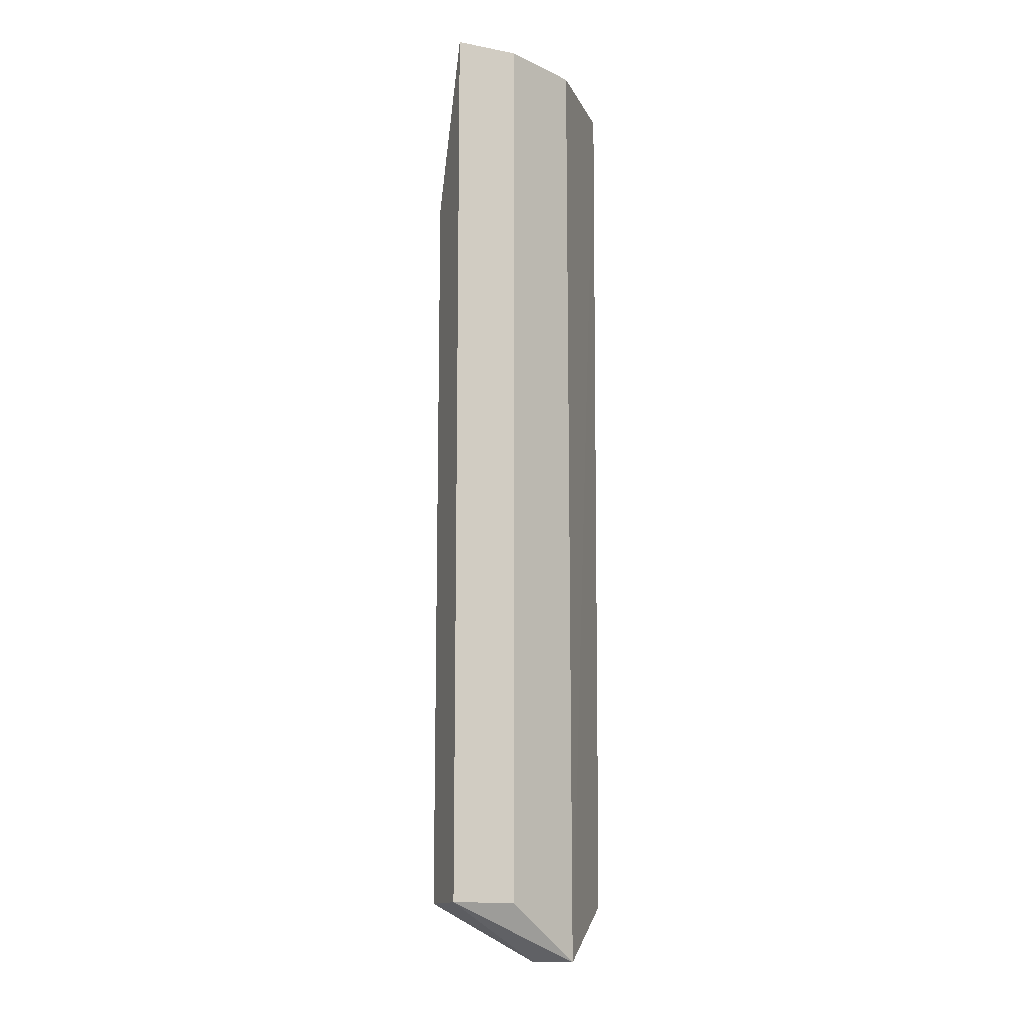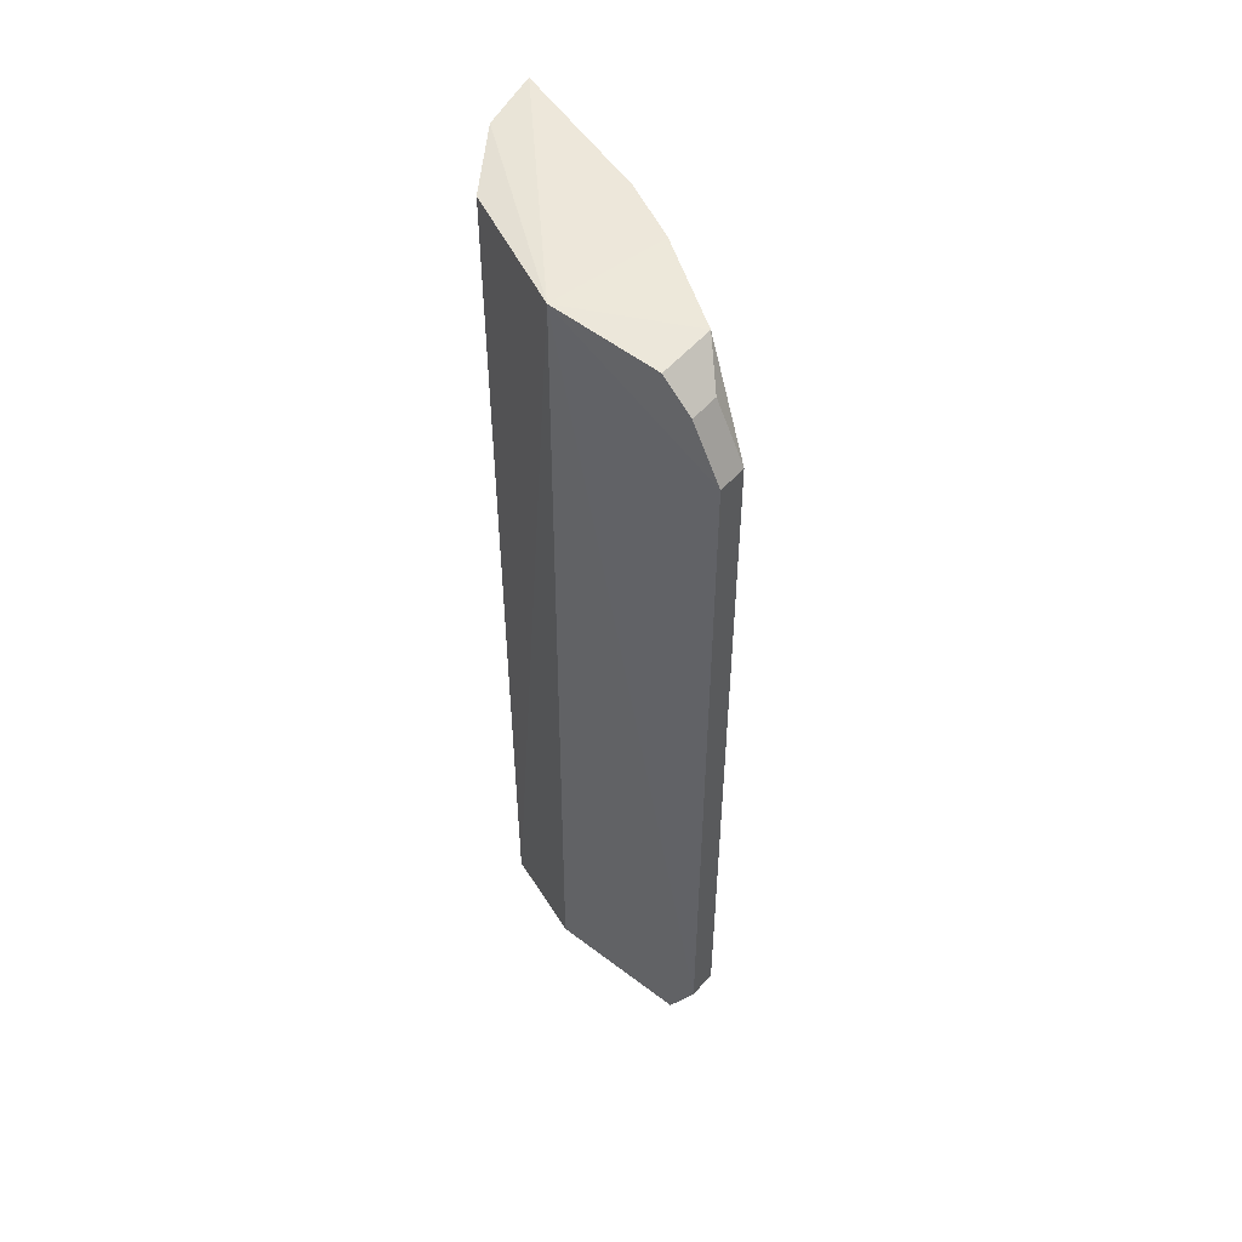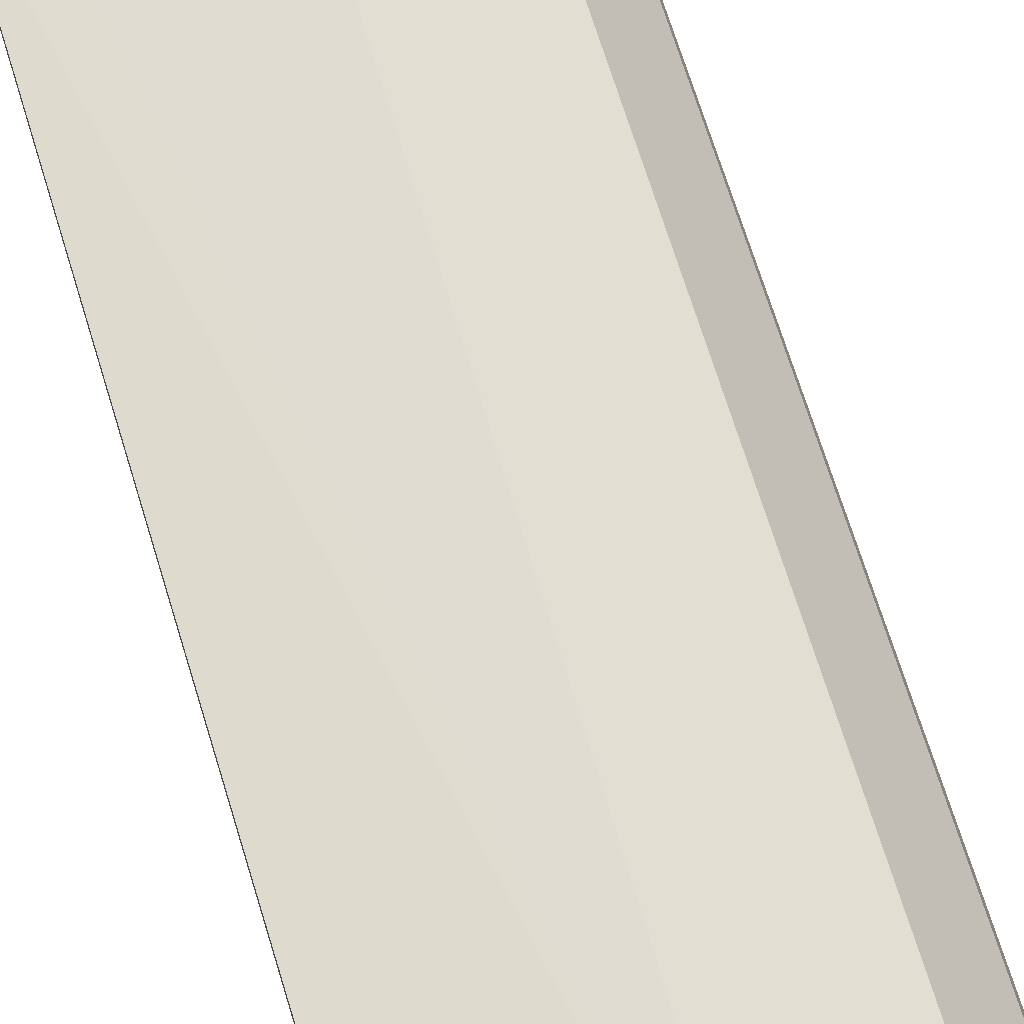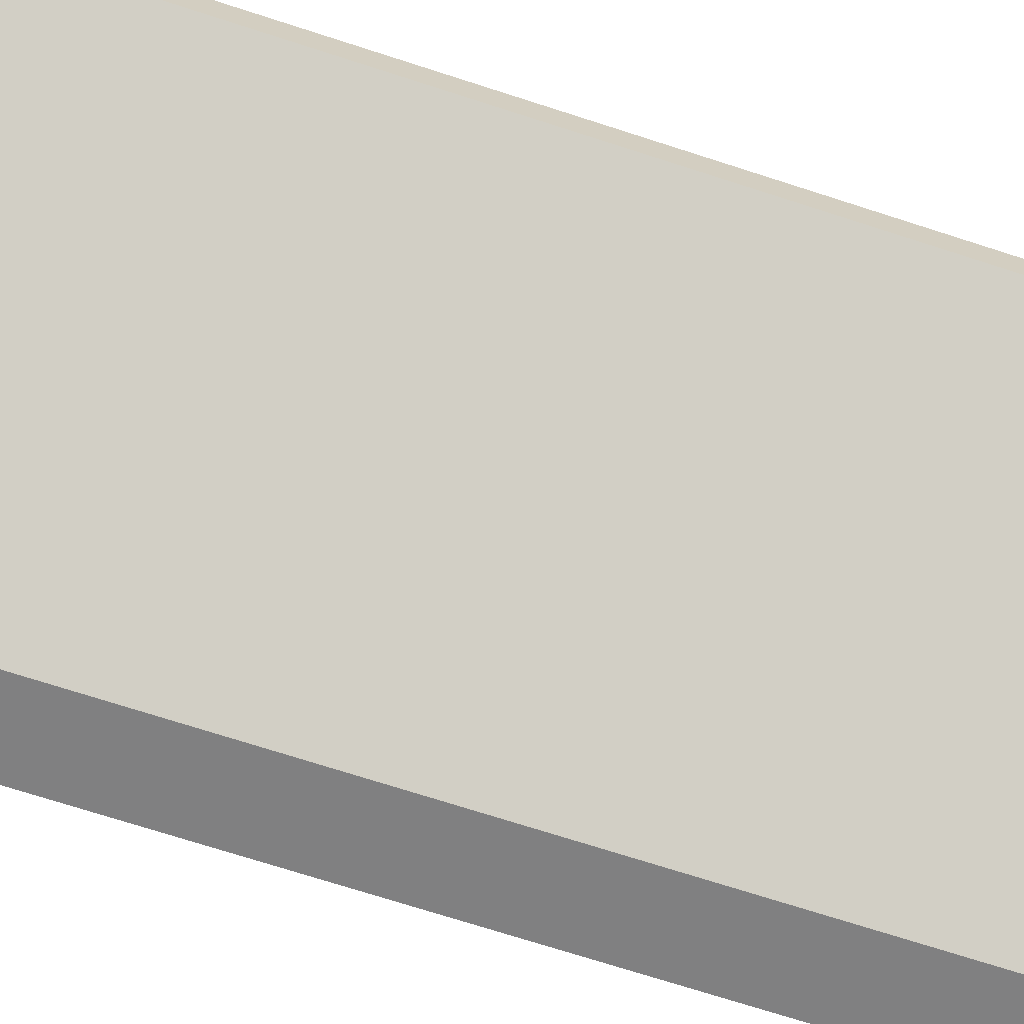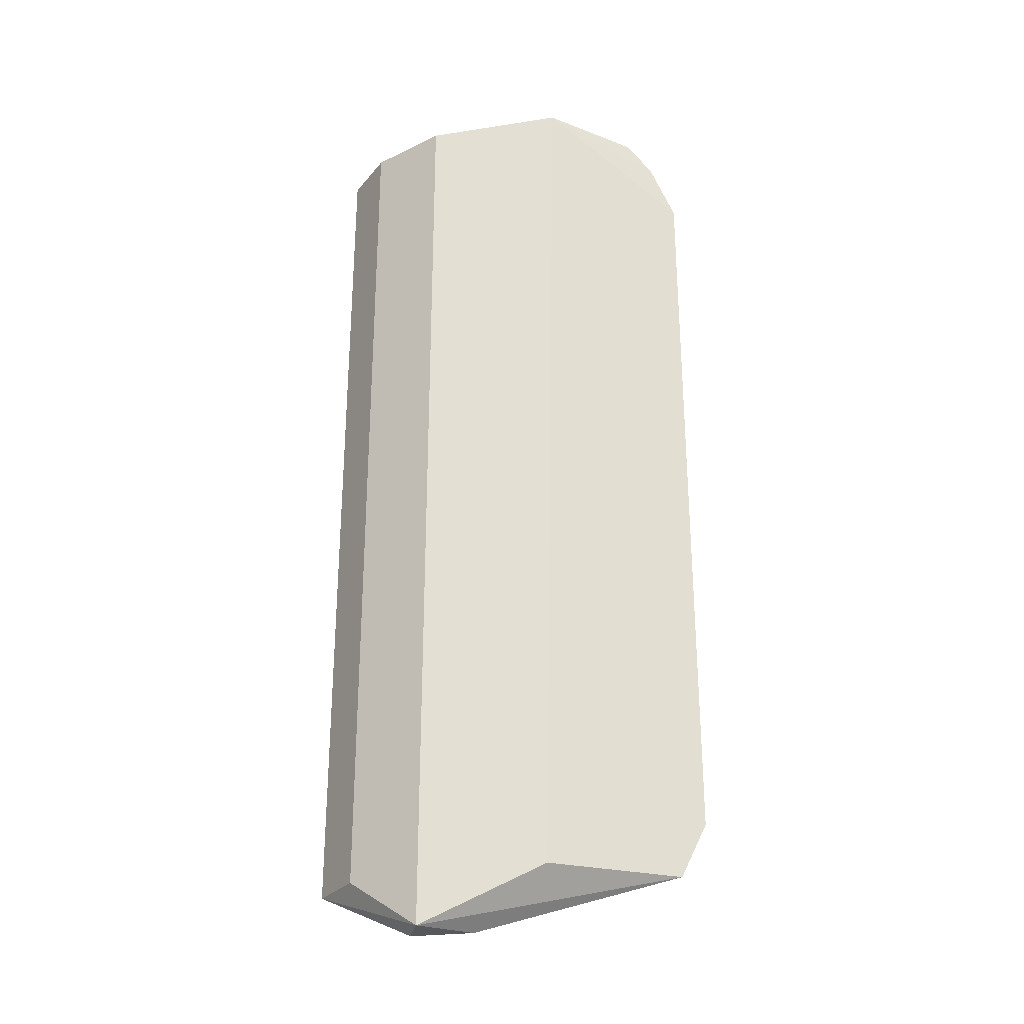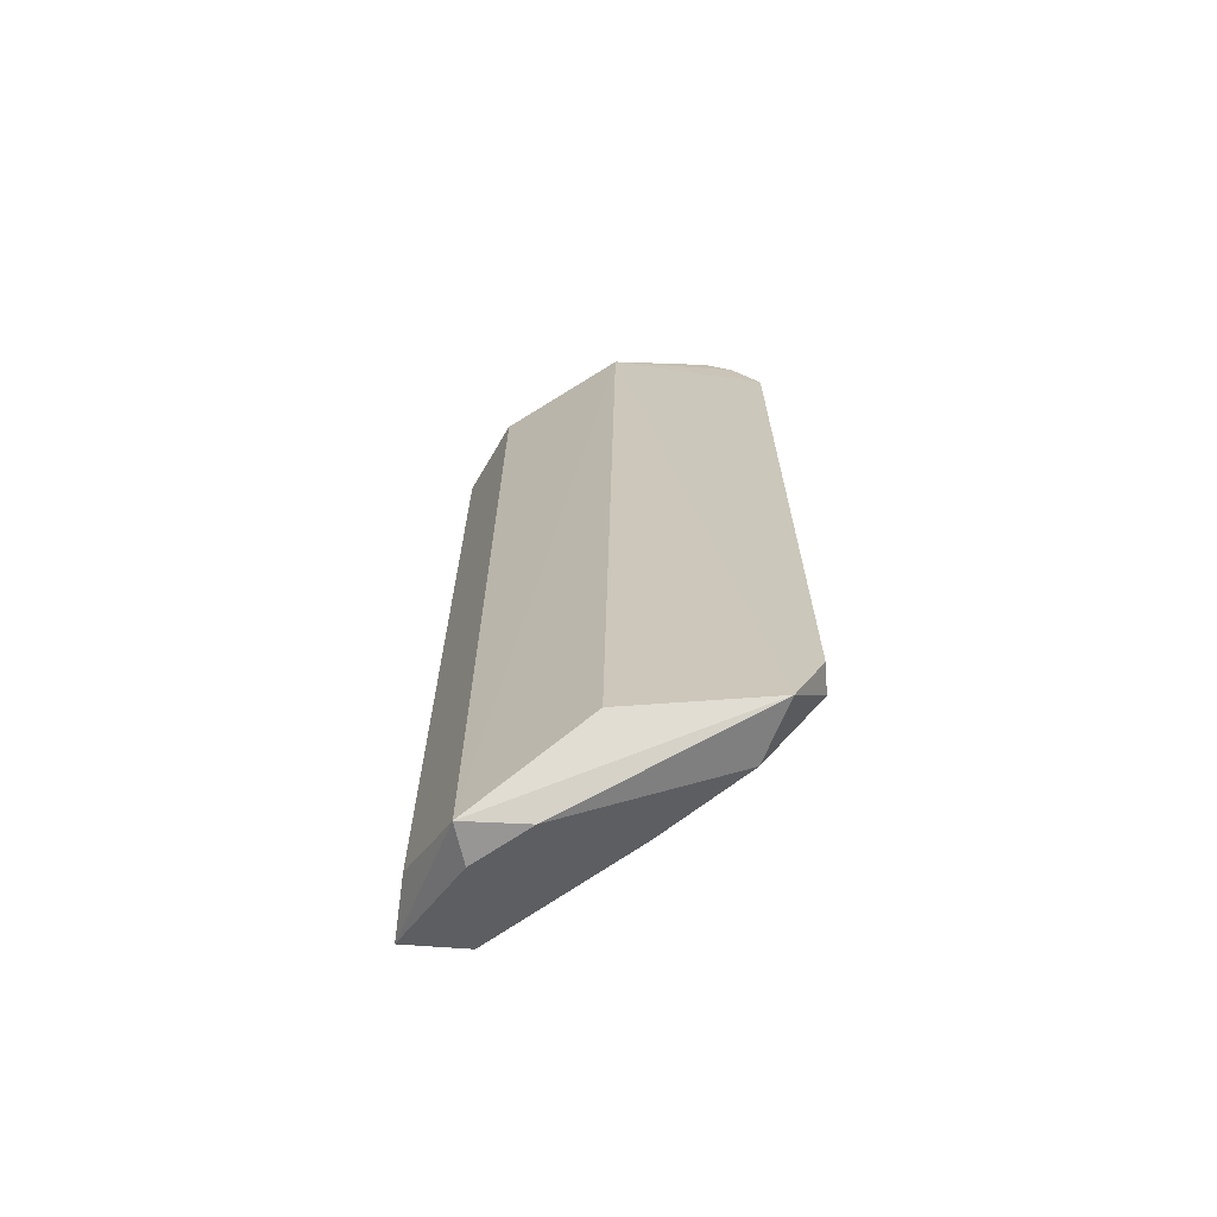
<metadata>
{"format":"obj","ext":"obj","renderer":"f3d","projection":"perspective","resolution":1024,"background":"white","views":[{"elev":-13.5,"azim":78.1,"up":"+Z"},{"elev":52.1,"azim":-140.6,"up":"+Z"},{"elev":69.6,"azim":-17.1,"up":"+Y"},{"elev":-68.2,"azim":-108.3,"up":"+Y"},{"elev":-28.3,"azim":160.7,"up":"+Z"},{"elev":-68.0,"azim":-175.9,"up":"+Z"}]}
</metadata>
<code>
o mouth_cup047
v -0.1207 0.3592 0.1005
v -0.1076 0.3312 0.1005
v -0.1104 0.3443 -0.09116
v -0.1335 0.3577 -0.1031
v -0.1806 0.3652 0.08257
v -0.1207 0.3592 -0.1031
v -0.1104 0.3443 0.1005
v -0.1686 0.3592 0.1005
v -0.1207 0.3293 -0.09116
v -0.1473 0.3728 0.1031
v -0.1076 0.3312 -0.09116
v -0.1207 0.3293 0.0646
v -0.1806 0.3652 -0.07918
v -0.1219 0.351 -0.1031
v -0.1686 0.3712 0.1005
v -0.1386 0.3413 0.1005
v -0.1686 0.3592 -0.09116
v -0.1446 0.3712 -0.09116
v -0.1746 0.3712 0.09455
v -0.1506 0.3472 0.1005
v -0.1506 0.3472 -0.09116
v -0.1746 0.3712 -0.09116
v -0.1746 0.3652 0.09455
v -0.1806 0.3712 0.08257
v -0.1806 0.3712 -0.07918
f 7 6 1
f 7 3 6
f 10 1 6
f 10 7 1
f 10 2 7
f 11 7 2
f 11 3 7
f 11 6 3
f 12 11 2
f 12 9 11
f 14 9 4
f 14 4 6
f 14 11 9
f 14 6 11
f 15 8 10
f 16 2 10
f 16 12 2
f 18 10 6
f 19 8 15
f 19 15 10
f 20 16 10
f 20 10 8
f 20 8 5
f 20 12 16
f 20 9 12
f 20 5 13
f 21 17 4
f 21 4 9
f 21 13 17
f 21 20 13
f 21 9 20
f 22 18 6
f 22 6 4
f 22 4 17
f 22 17 13
f 22 10 18
f 23 19 5
f 23 5 8
f 23 8 19
f 24 13 5
f 24 5 19
f 24 19 10
f 25 22 13
f 25 13 24
f 25 24 10
f 25 10 22

</code>
